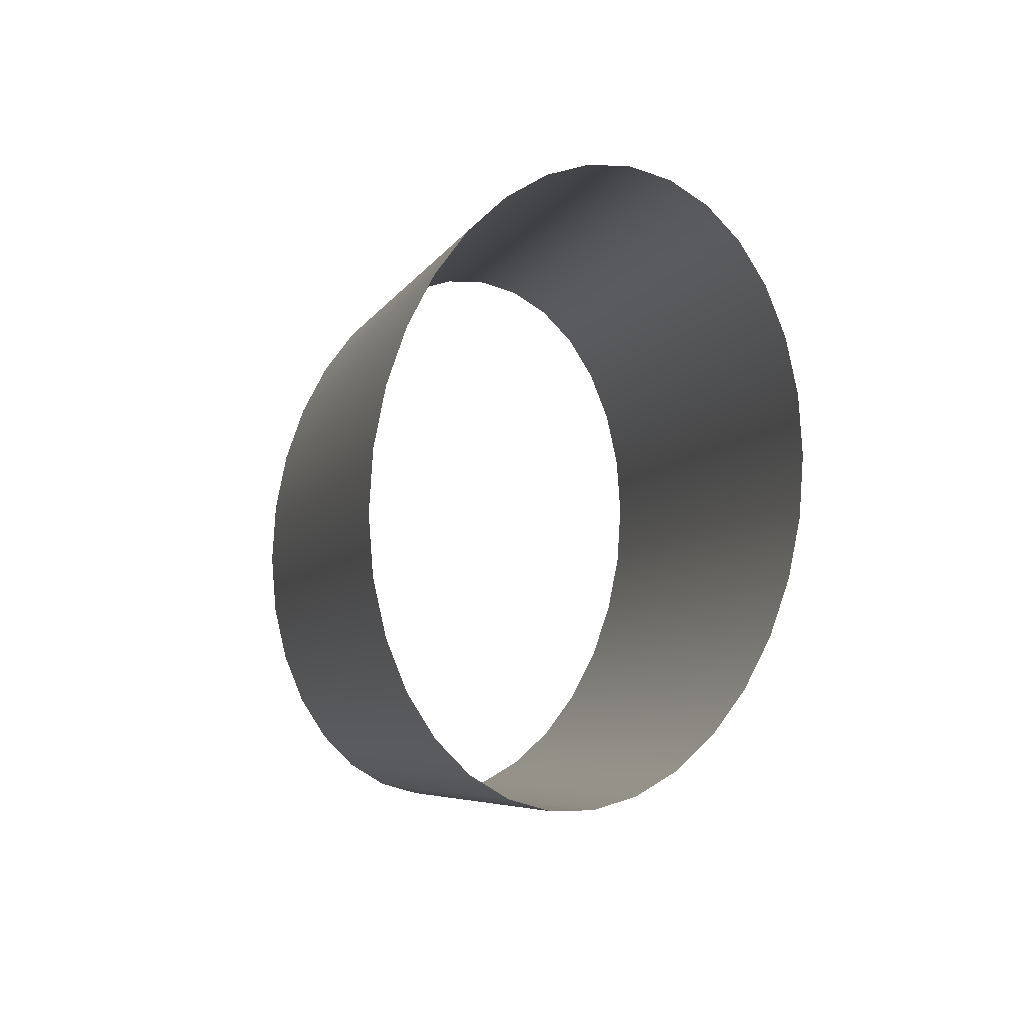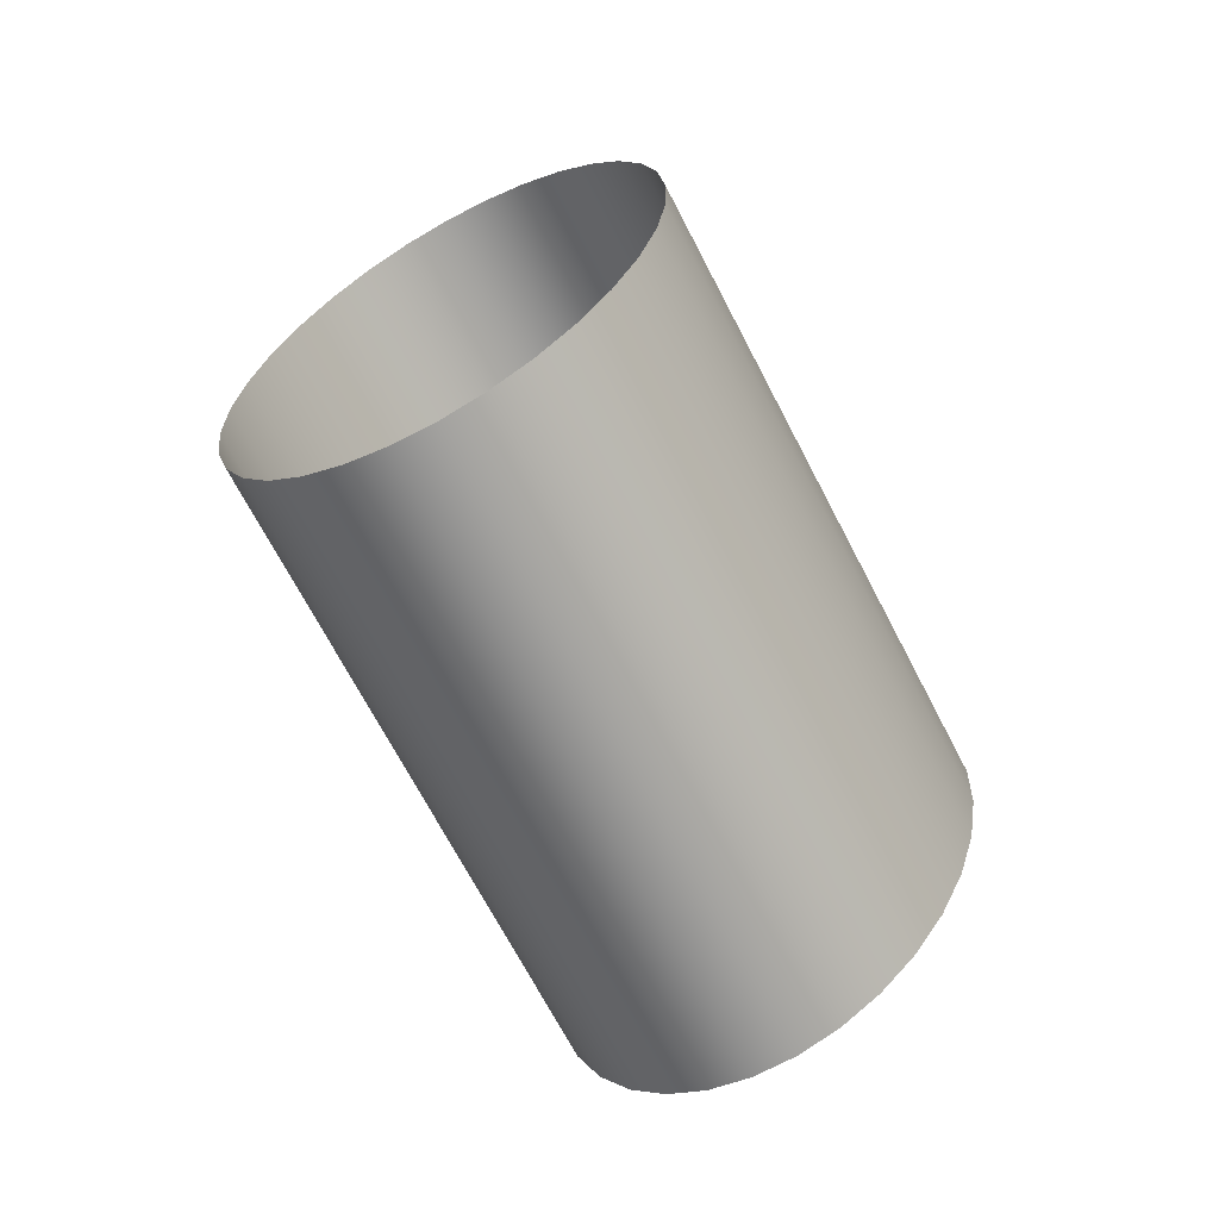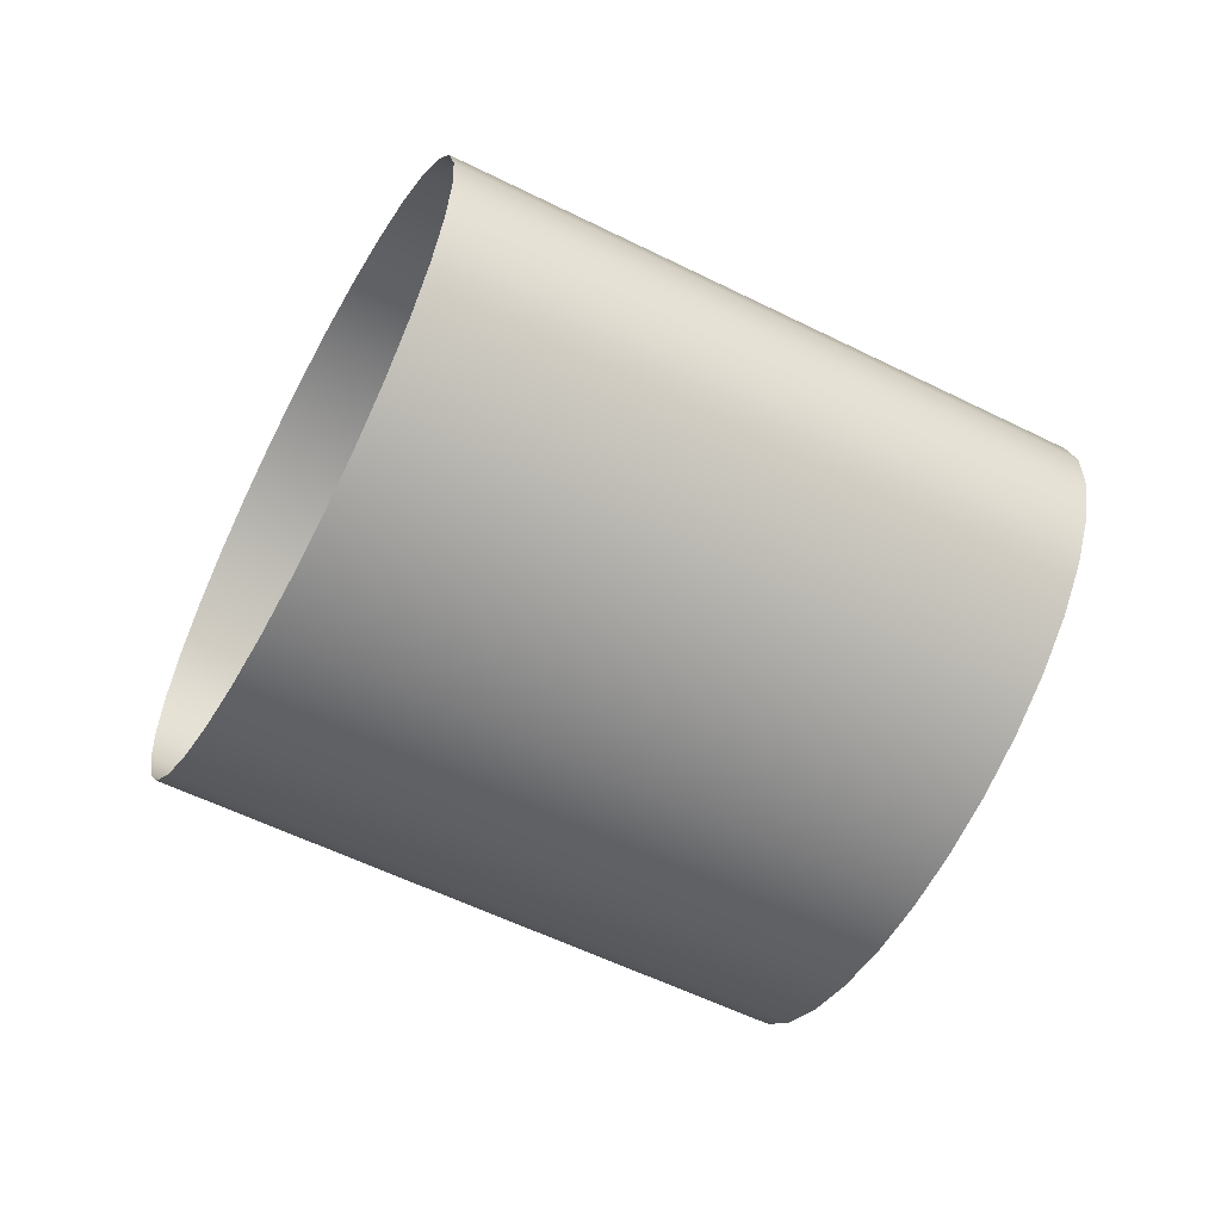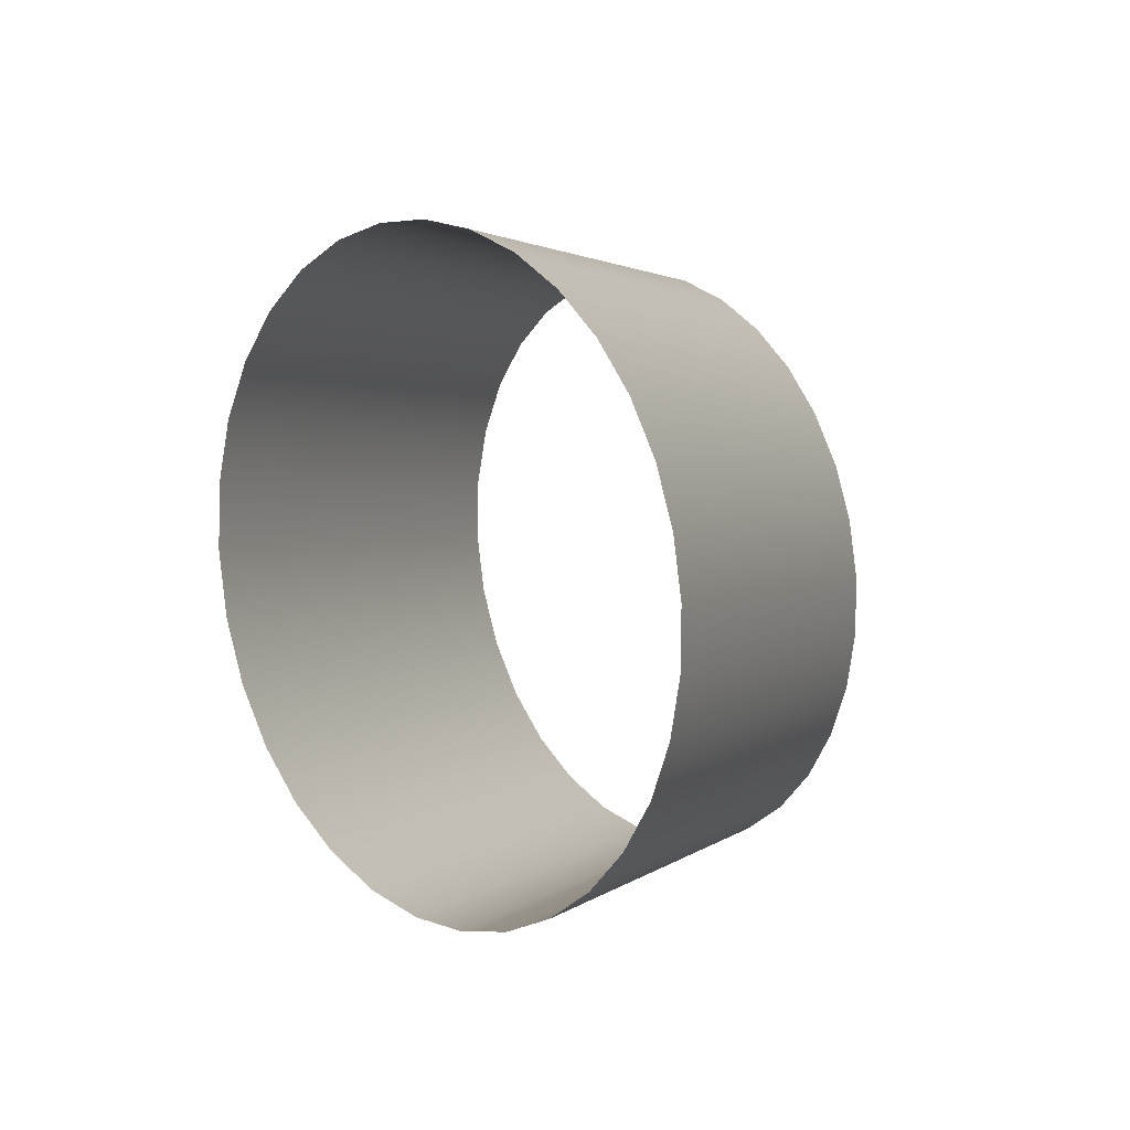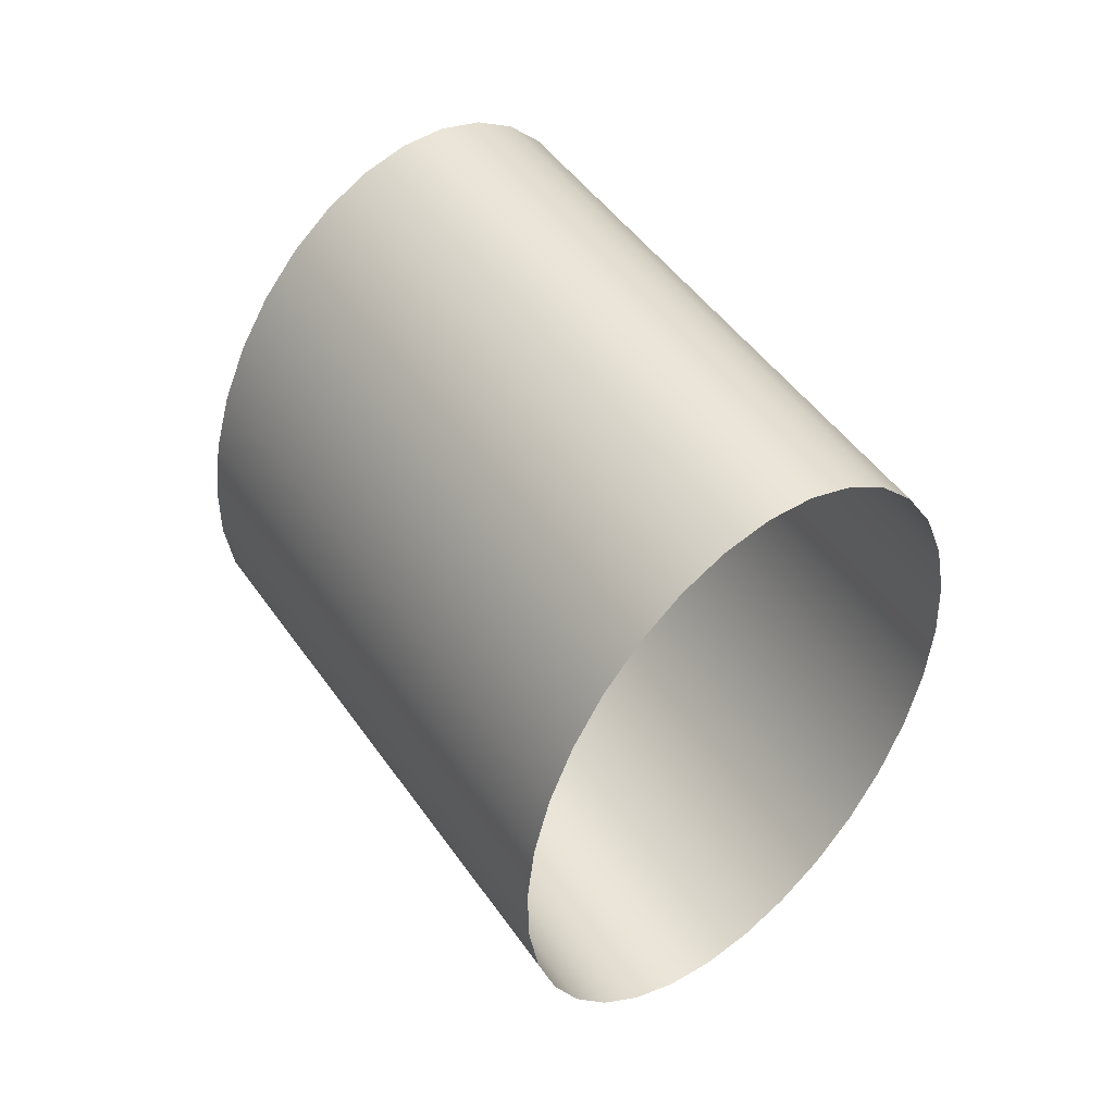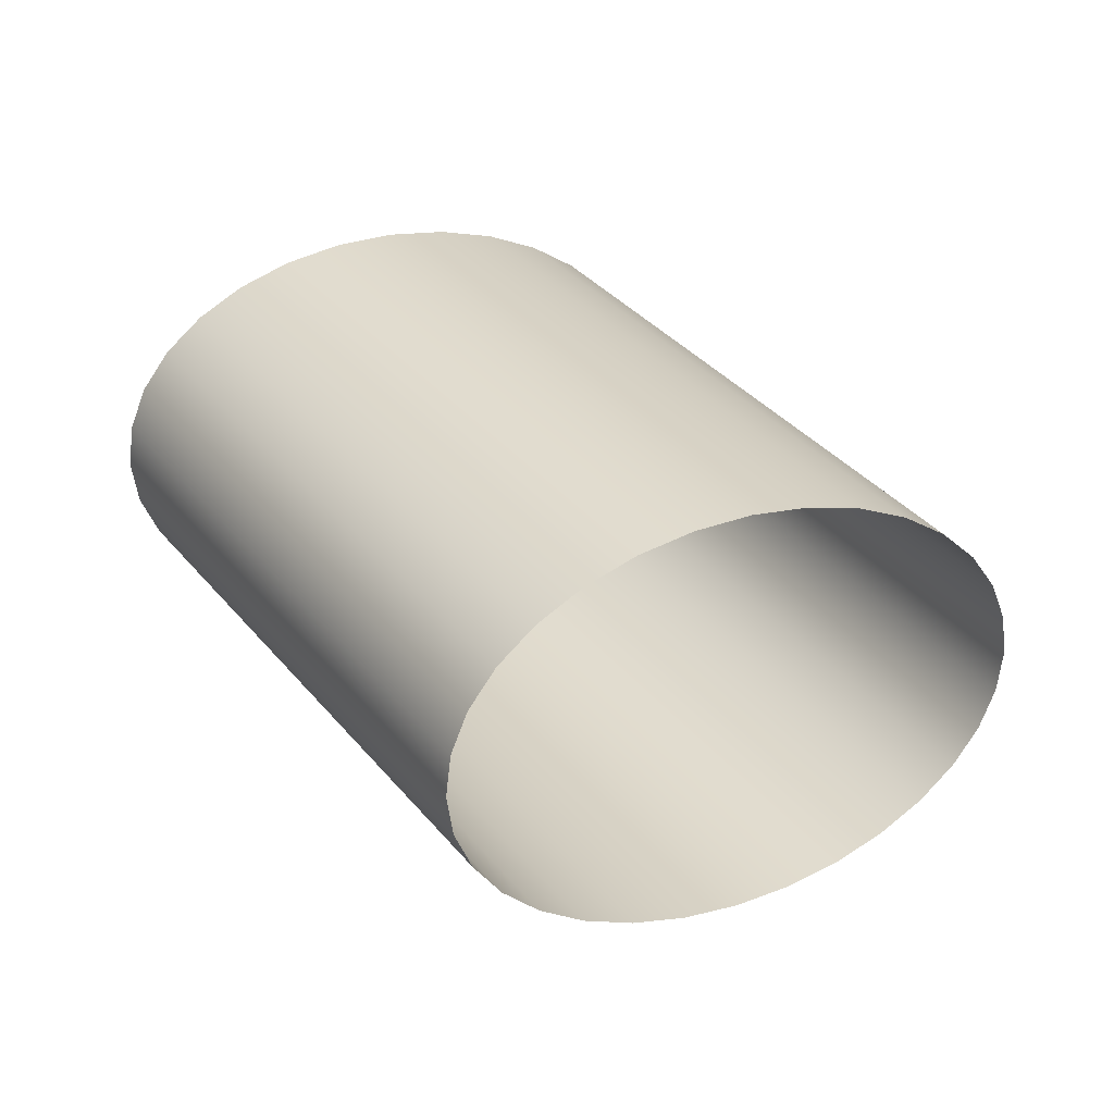
<metadata>
{"format":"obj","ext":"obj","renderer":"f3d","projection":"perspective","resolution":1024,"background":"white","views":[{"elev":-33.7,"azim":-38.3,"up":"+Y"},{"elev":-0.3,"azim":16.2,"up":"+Z"},{"elev":25.6,"azim":-117.6,"up":"+Y"},{"elev":-27.7,"azim":0.0,"up":"+Y"},{"elev":11.8,"azim":-59.0,"up":"+Y"},{"elev":-42.0,"azim":75.6,"up":"+Z"}]}
</metadata>
<code>
v -0.3686 4.399 -2.46
v -0.3679 4.396 -2.461
v -0.3781 4.382 -2.437
v -0.3669 4.394 -2.462
v -0.3656 4.392 -2.463
v -0.3757 4.378 -2.439
v -0.364 4.39 -2.464
v -0.3742 4.376 -2.439
v -0.3622 4.388 -2.464
v -0.3724 4.374 -2.439
v -0.3604 4.387 -2.464
v -0.3705 4.373 -2.439
v -0.3584 4.386 -2.463
v -0.3565 4.386 -2.463
v -0.3667 4.372 -2.438
v -0.3548 4.386 -2.462
v -0.3649 4.372 -2.437
v -0.3531 4.387 -2.461
v -0.3518 4.388 -2.459
v -0.3619 4.374 -2.435
v -0.3507 4.39 -2.458
v -0.3608 4.376 -2.433
v -0.3499 4.392 -2.457
v -0.3495 4.394 -2.455
v -0.3596 4.38 -2.431
v -0.3494 4.396 -2.454
v -0.3596 4.382 -2.429
v -0.3498 4.399 -2.452
v -0.3599 4.385 -2.428
v -0.3505 4.402 -2.451
v -0.3606 4.388 -2.427
v -0.3515 4.404 -2.45
v -0.3617 4.39 -2.426
v -0.3528 4.406 -2.449
v -0.3544 4.408 -2.449
v -0.3646 4.394 -2.424
v -0.3562 4.41 -2.449
v -0.3663 4.396 -2.424
v -0.3581 4.411 -2.449
v -0.3682 4.397 -2.424
v -0.36 4.412 -2.449
v -0.3701 4.398 -2.425
v -0.3619 4.412 -2.45
v -0.372 4.398 -2.425
v -0.3637 4.412 -2.451
v -0.3653 4.411 -2.452
v -0.3754 4.397 -2.427
v -0.3667 4.41 -2.453
v -0.3768 4.396 -2.429
v -0.3678 4.408 -2.454
v -0.3685 4.406 -2.456
v -0.3787 4.392 -2.431
v -0.3689 4.404 -2.457
v -0.3791 4.39 -2.433
v -0.369 4.402 -2.459
v -0.3791 4.388 -2.434
v -0.3788 4.385 -2.436
v -0.3771 4.38 -2.438
v -0.3686 4.372 -2.439
v -0.3633 4.373 -2.436
v -0.36 4.378 -2.432
v -0.363 4.392 -2.425
v -0.3738 4.398 -2.426
v -0.3779 4.394 -2.43
f 1 2 3
f 3 2 4
f 4 5 6
f 5 7 8
f 8 7 9
f 10 9 11
f 12 11 13
f 13 14 15
f 15 14 16
f 17 16 18
f 18 19 20
f 20 19 21
f 22 21 23
f 23 24 25
f 24 26 27
f 26 28 29
f 28 30 31
f 31 30 32
f 33 32 34
f 34 35 36
f 35 37 38
f 38 37 39
f 40 39 41
f 42 41 43
f 44 43 45
f 45 46 47
f 46 48 49
f 49 48 50
f 50 51 52
f 51 53 54
f 54 53 55
f 56 55 1
f 57 1 3
f 58 3 4
f 58 4 6
f 6 5 8
f 10 8 9
f 12 10 11
f 59 12 13
f 59 13 15
f 17 15 16
f 60 17 18
f 60 18 20
f 22 20 21
f 61 22 23
f 61 23 25
f 25 24 27
f 27 26 29
f 29 28 31
f 33 31 32
f 62 33 34
f 62 34 36
f 36 35 38
f 40 38 39
f 42 40 41
f 44 42 43
f 63 44 45
f 63 45 47
f 47 46 49
f 64 49 50
f 64 50 52
f 52 51 54
f 56 54 55
f 57 56 1

</code>
